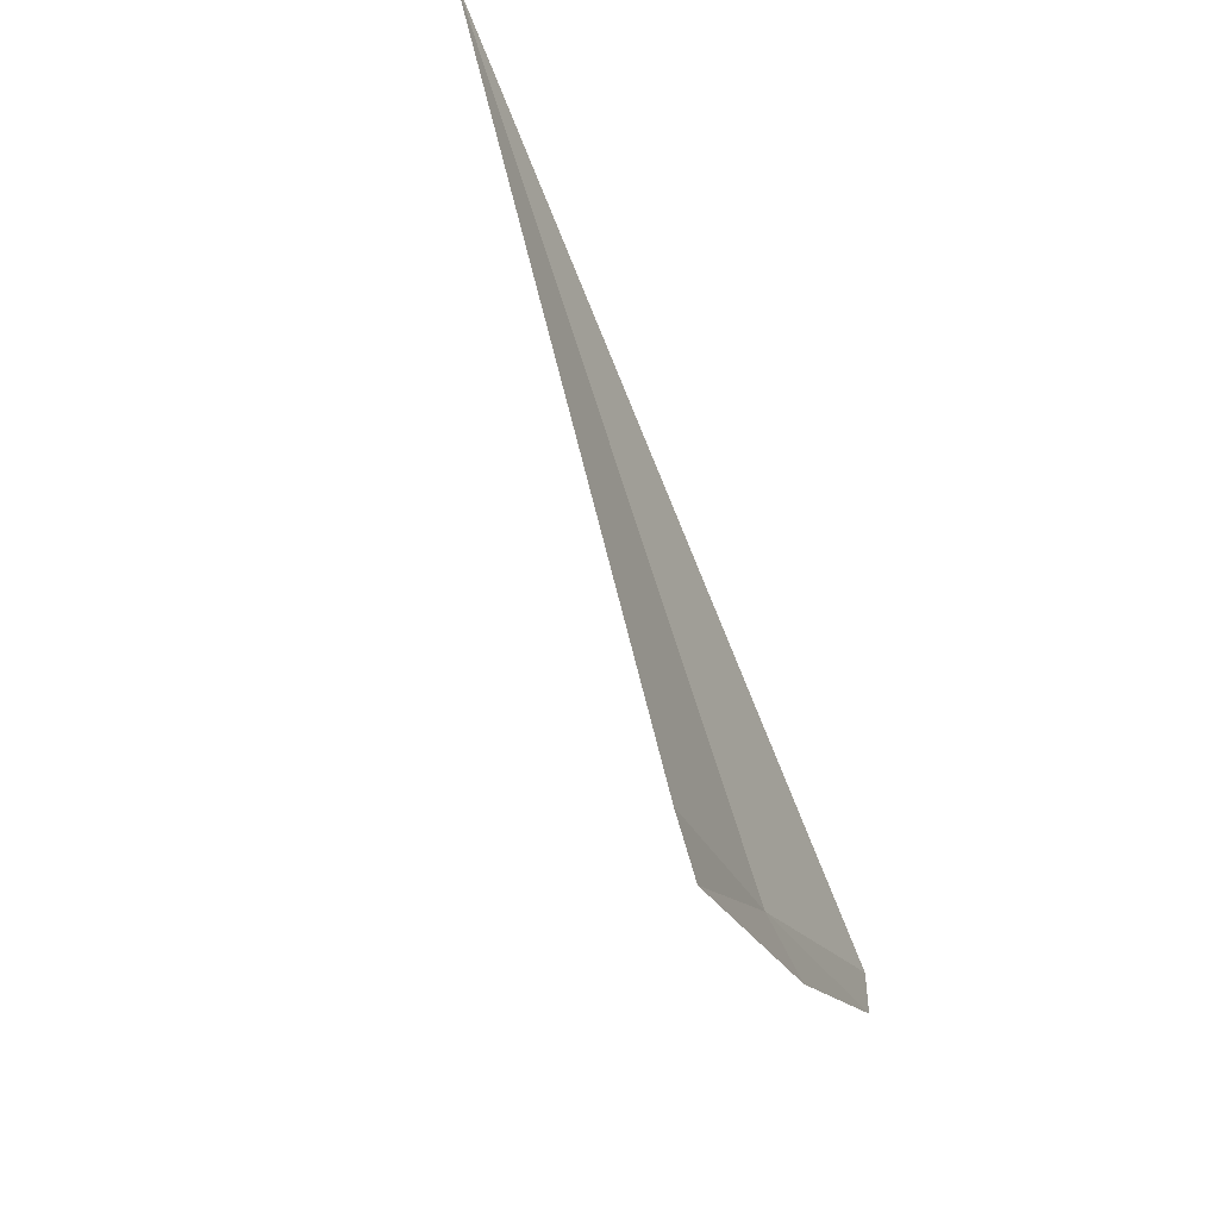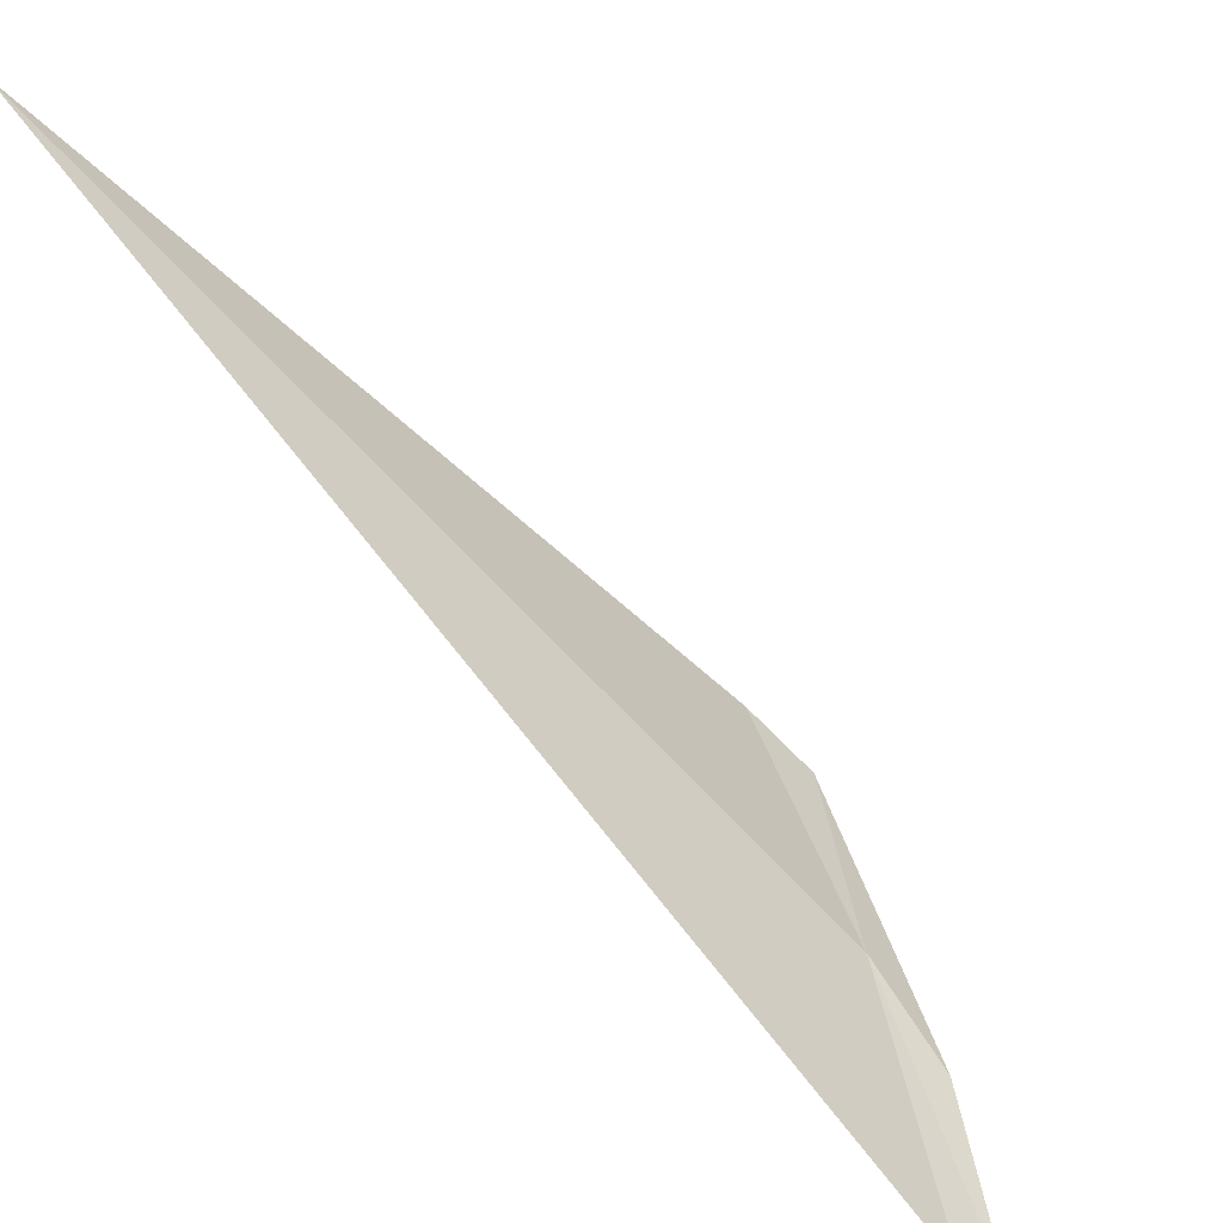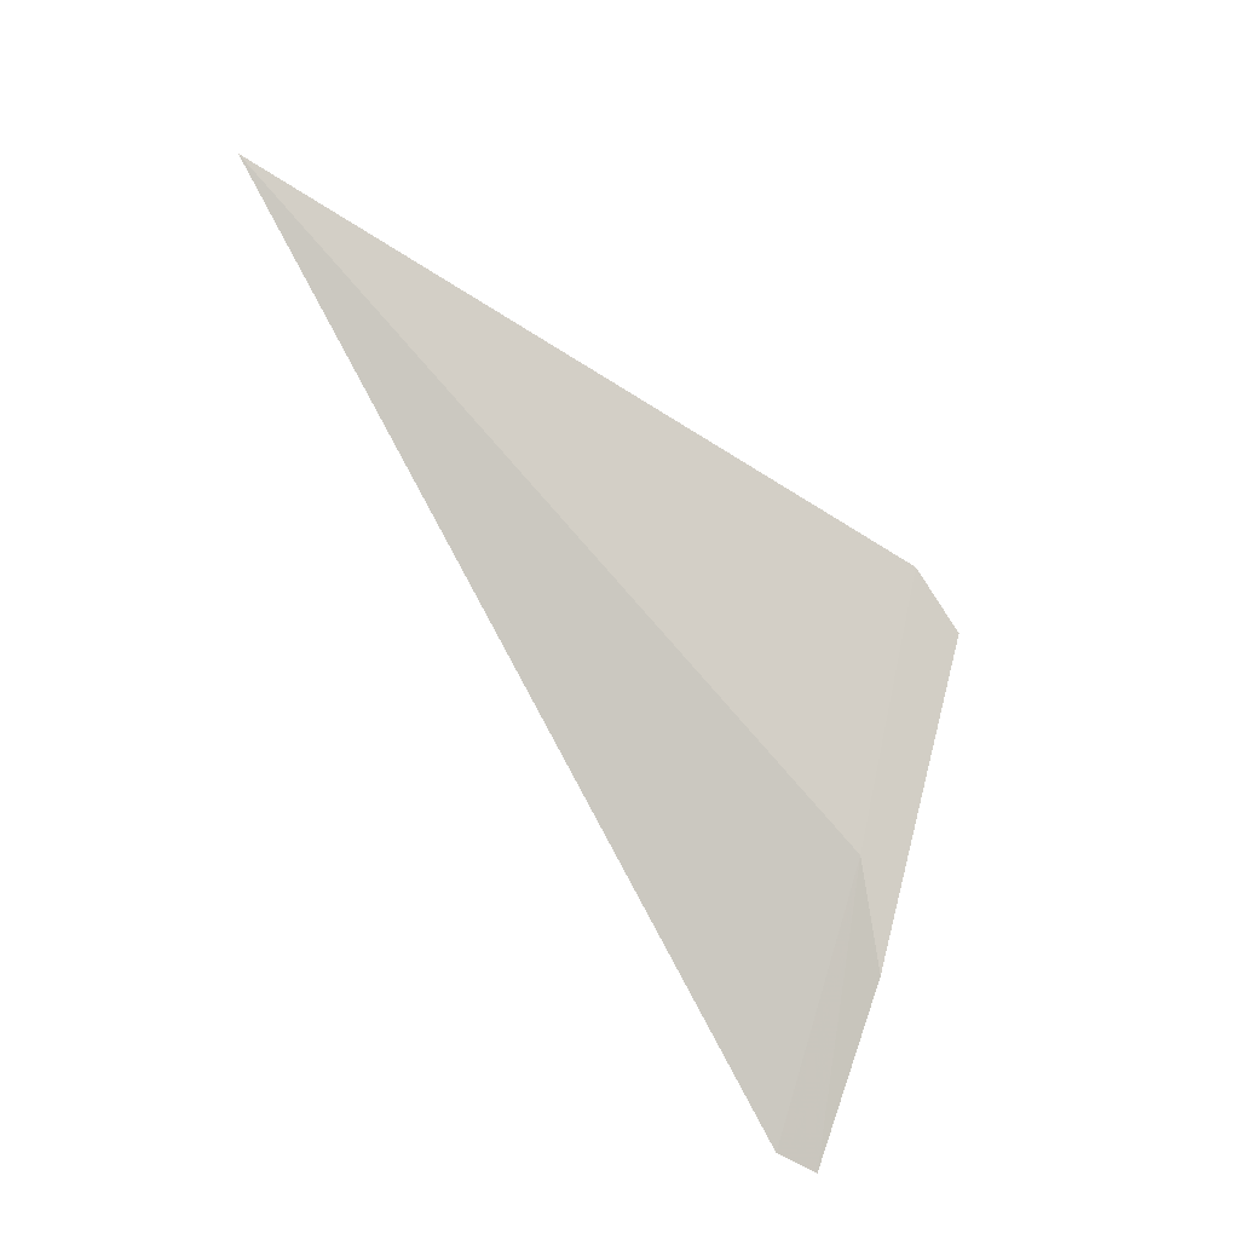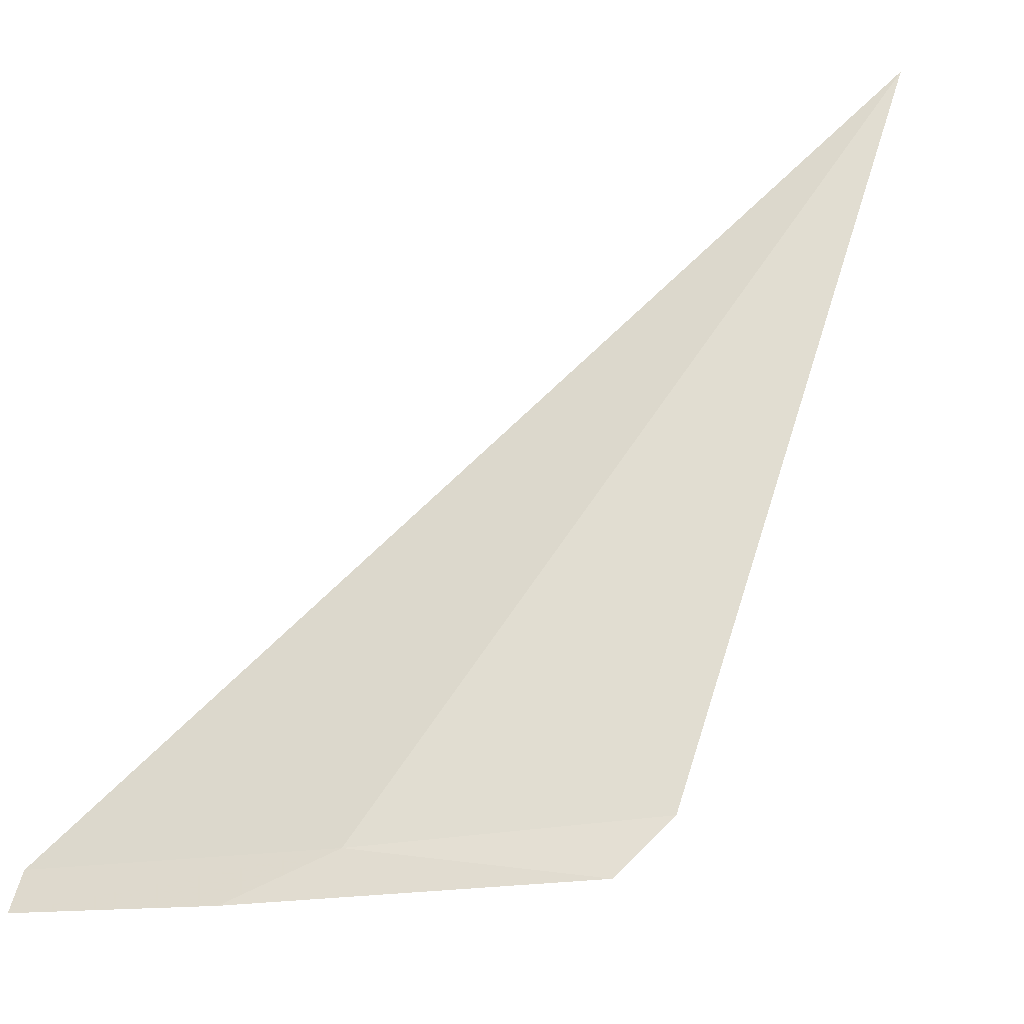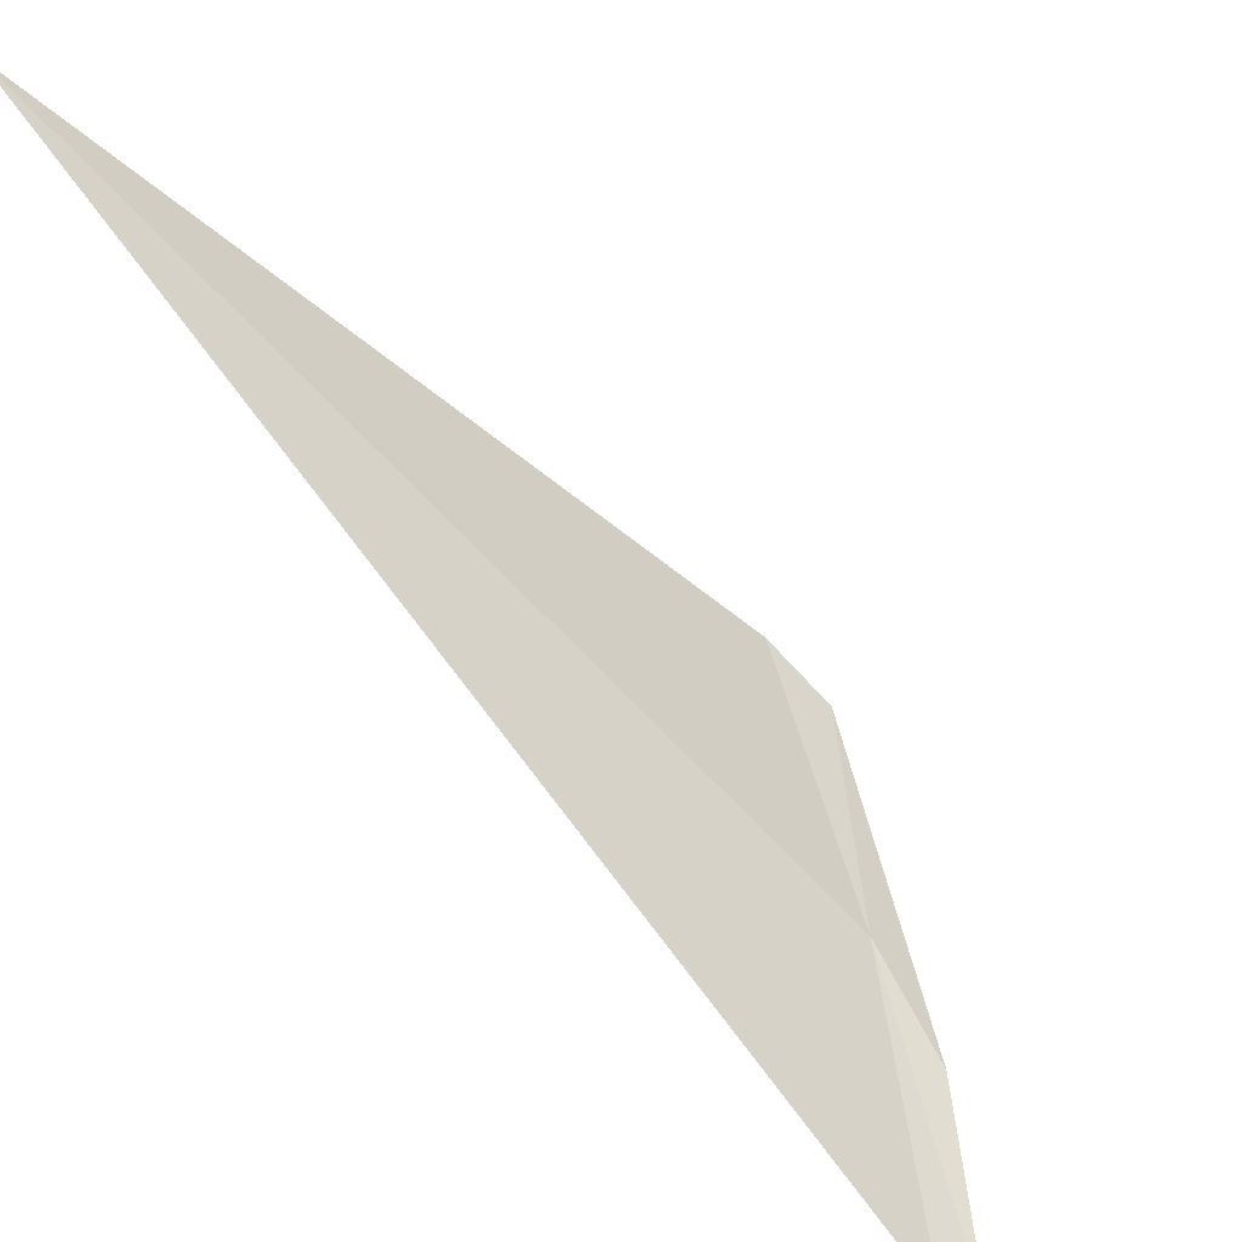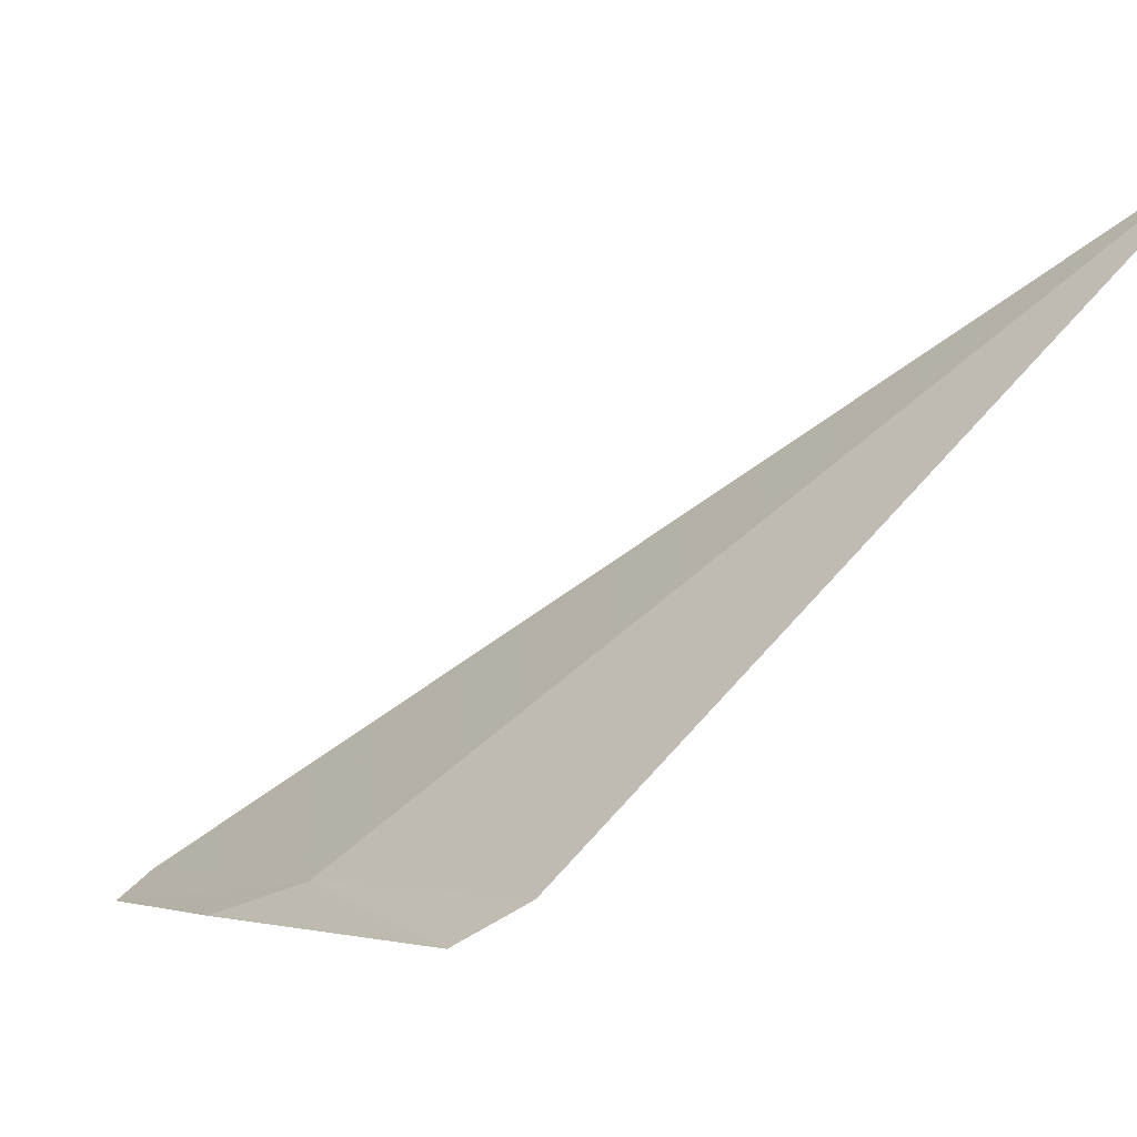
<metadata>
{"format":"obj","ext":"obj","renderer":"f3d","projection":"perspective","resolution":1024,"background":"white","views":[{"elev":50.4,"azim":-55.3,"up":"+Z"},{"elev":31.5,"azim":141.7,"up":"+Y"},{"elev":-28.6,"azim":-143.3,"up":"+Z"},{"elev":18.7,"azim":-106.5,"up":"+Y"},{"elev":45.3,"azim":143.7,"up":"+Y"},{"elev":8.5,"azim":-61.9,"up":"+Y"}]}
</metadata>
<code>
v -5.86 -5.977 10.47
v -5.682 -6.1 10.03
v -5.843 -6.049 10.3
v -5.634 -6.06 10.06
v -6.061 -5.973 10.8
v -6.028 -5.908 10.9
v -5.333 -5.043 11.5
f 1 3 2
f 1 2 4
f 1 5 3
f 1 6 5
f 1 7 6
f 1 4 7

</code>
